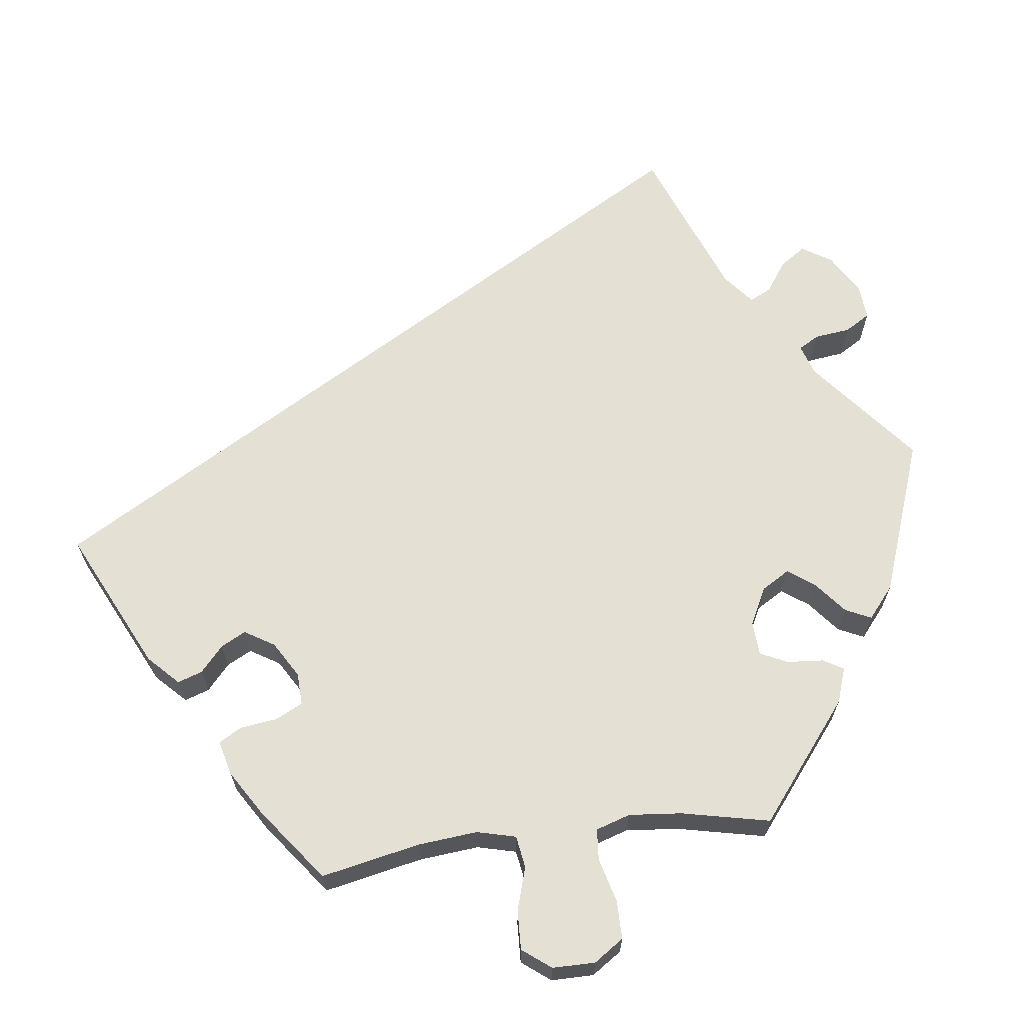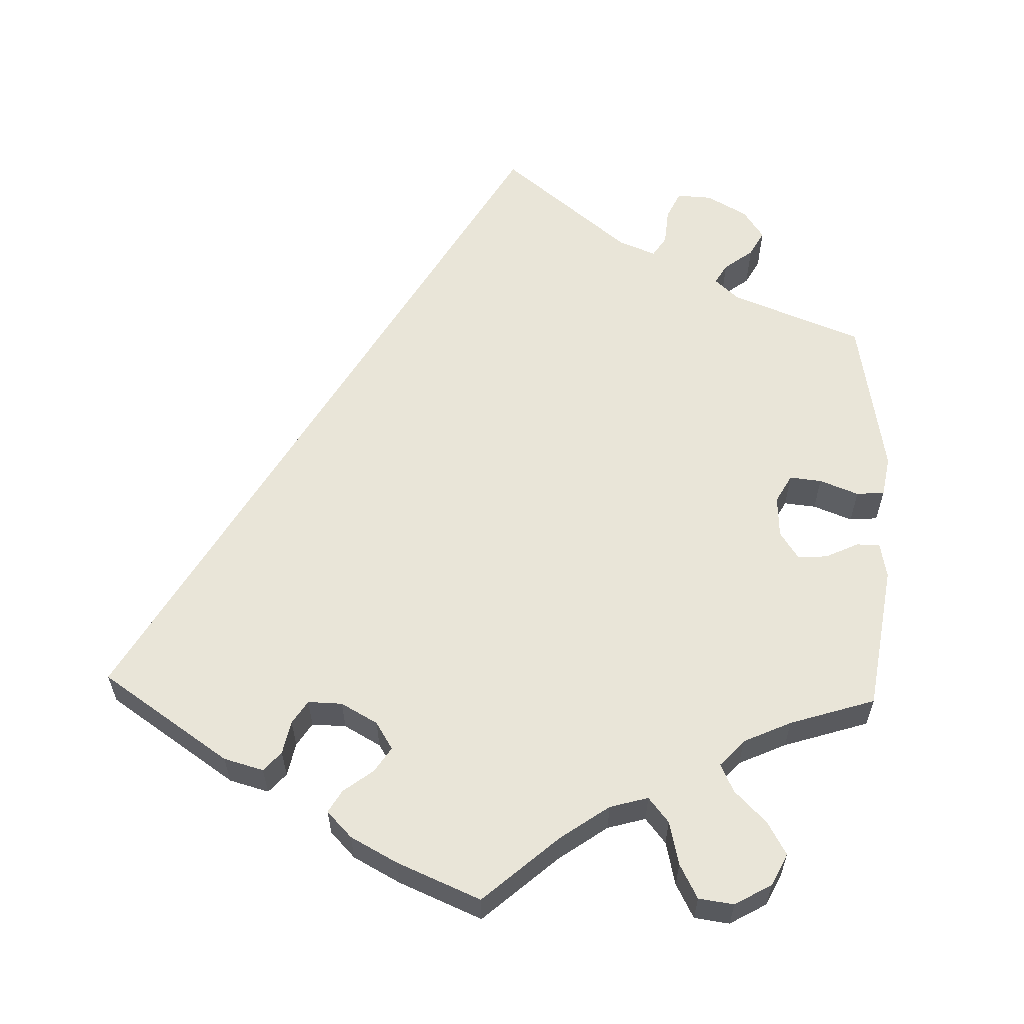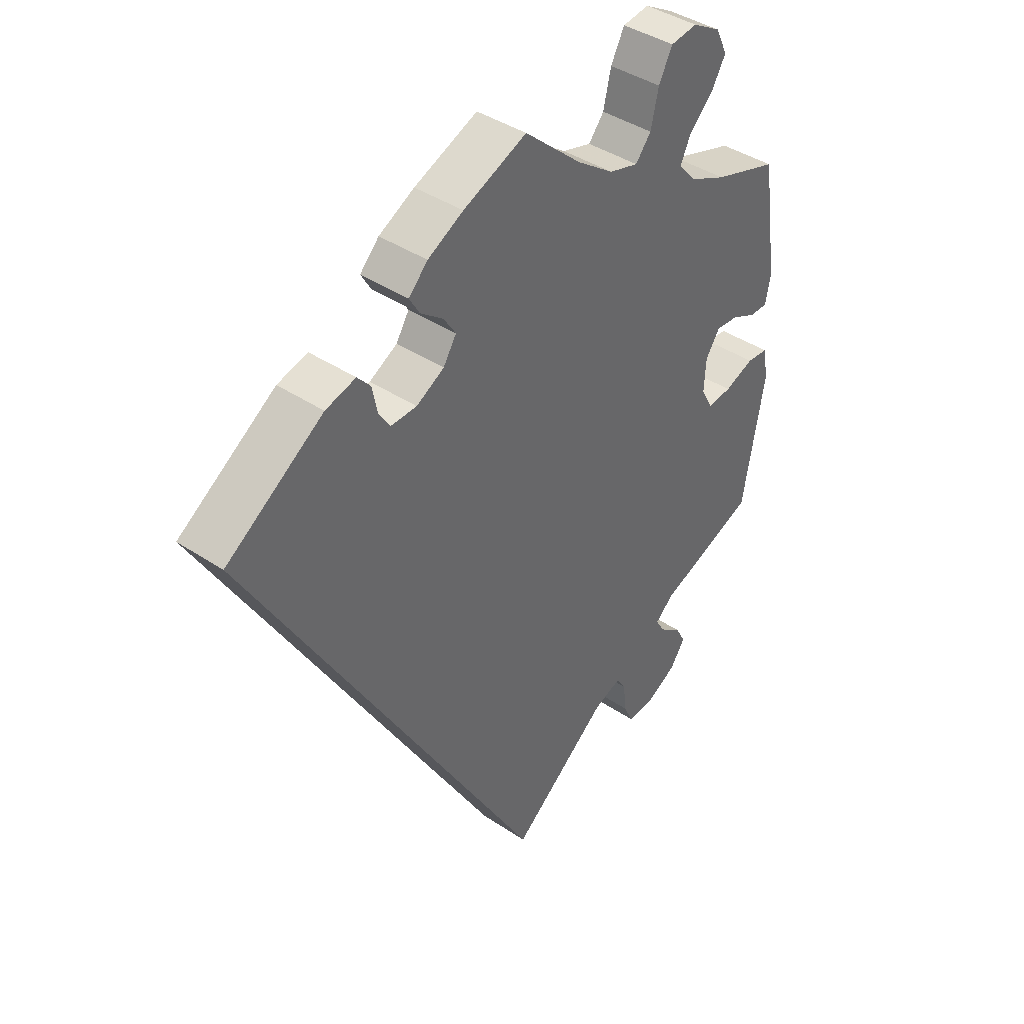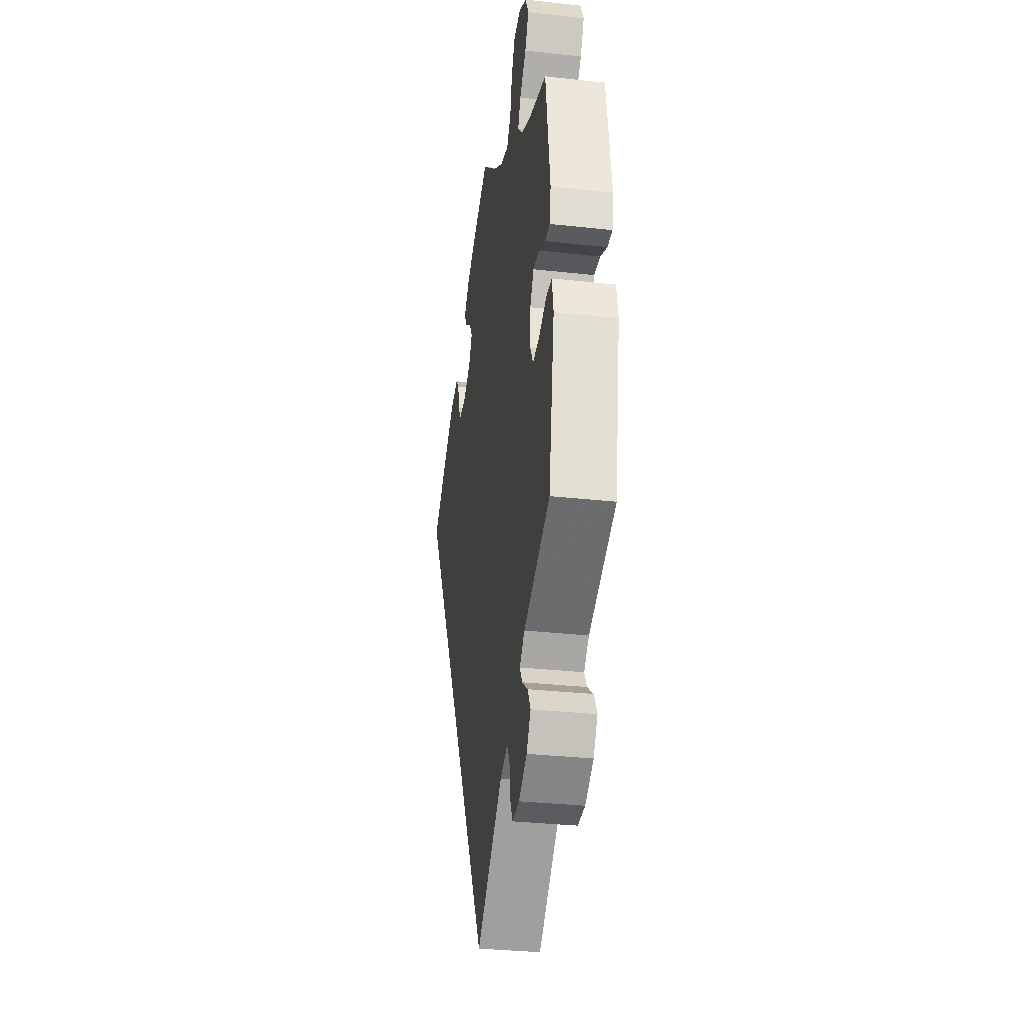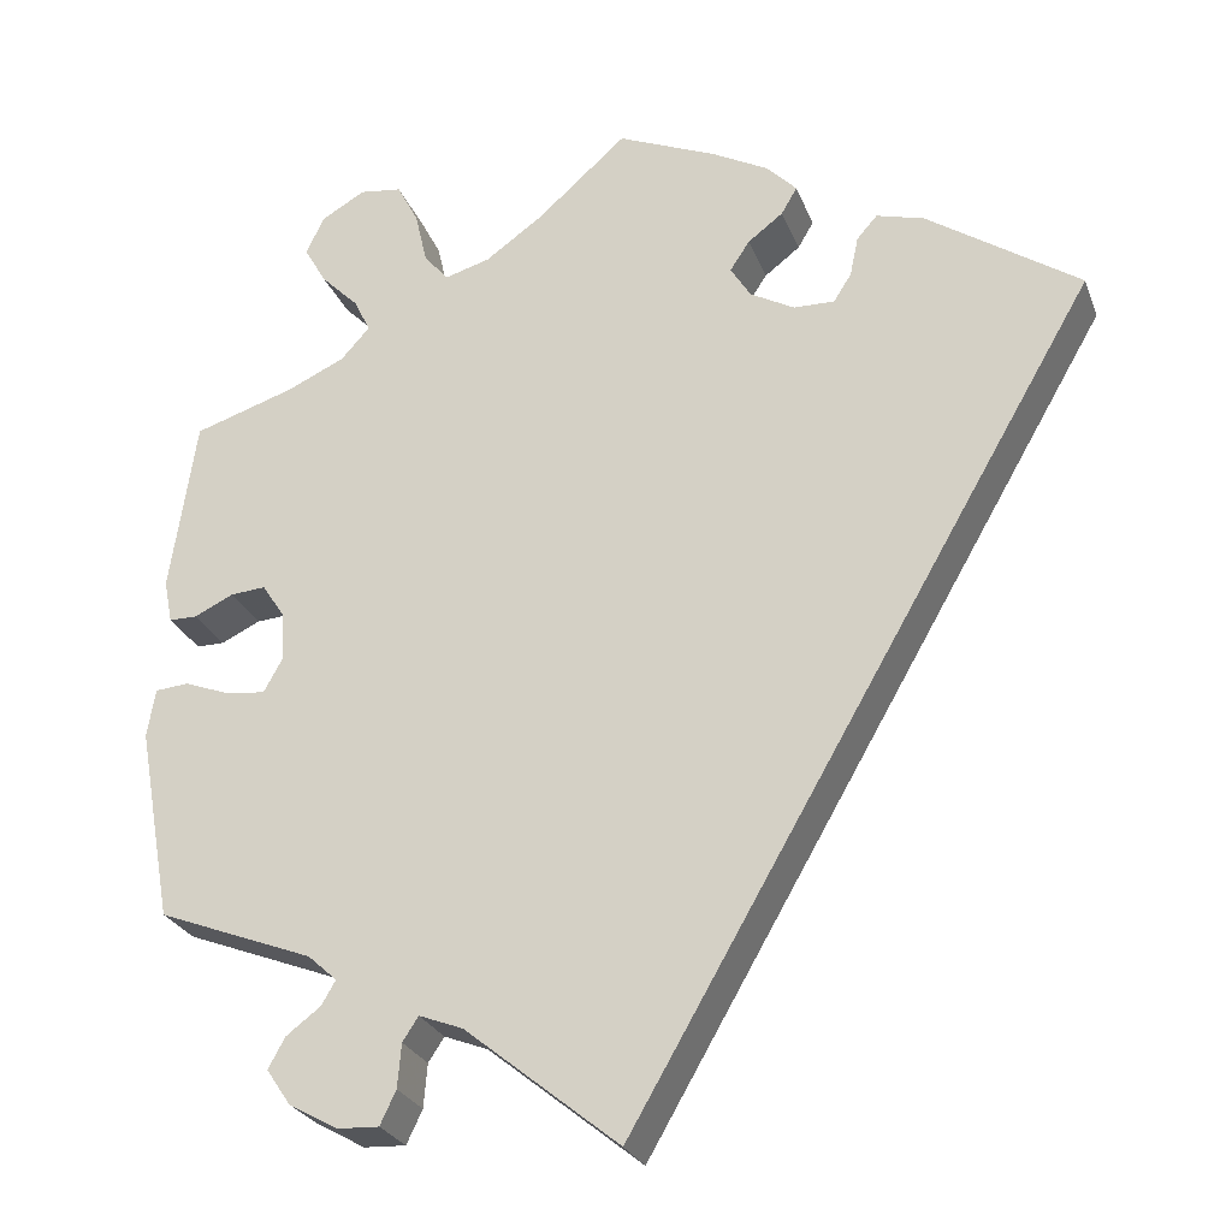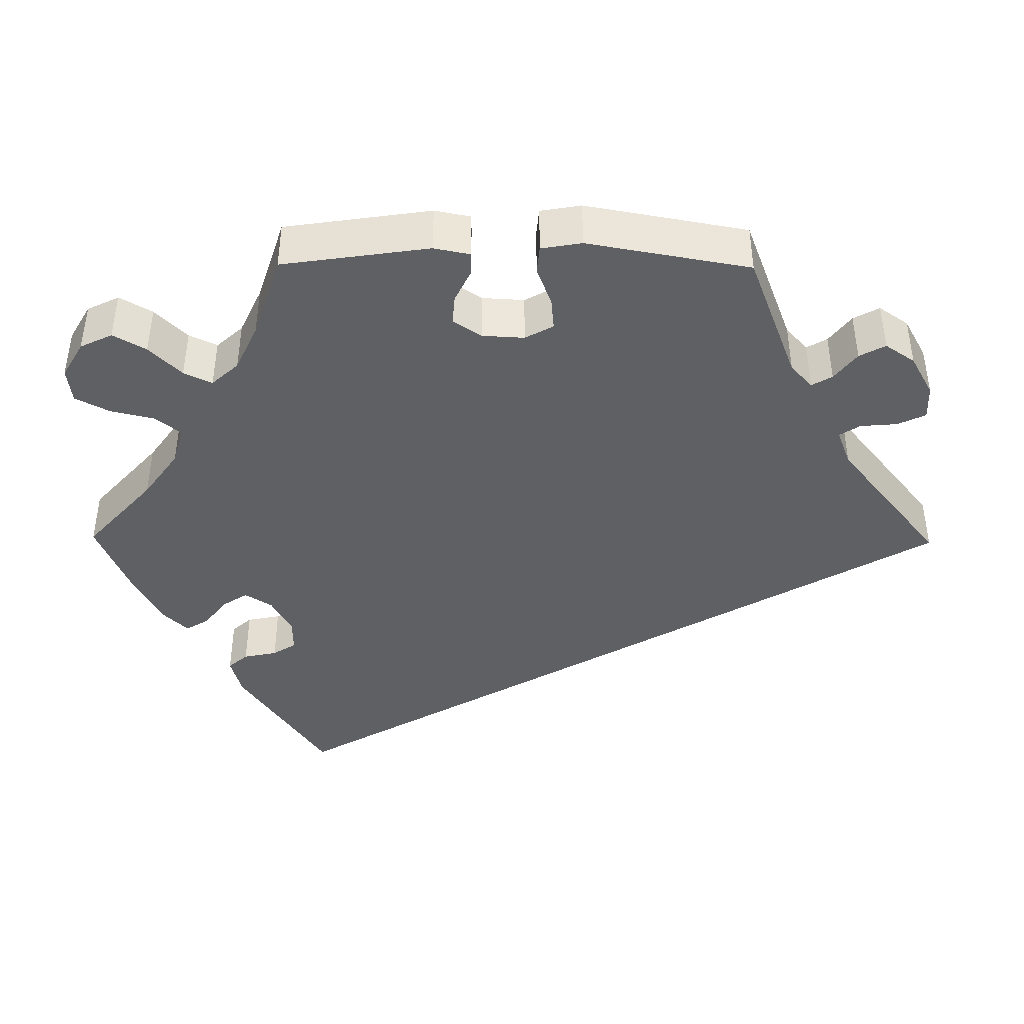
<metadata>
{"format":"obj","ext":"obj","renderer":"f3d","projection":"perspective","resolution":1024,"background":"white","views":[{"elev":65.3,"azim":22.8,"up":"+Y"},{"elev":59.7,"azim":2.0,"up":"+Y"},{"elev":41.0,"azim":-50.8,"up":"+Z"},{"elev":-32.5,"azim":81.3,"up":"+Z"},{"elev":-26.2,"azim":-161.9,"up":"+Z"},{"elev":-42.2,"azim":89.4,"up":"+Y"}]}
</metadata>
<code>
v 0.528 0.07 0.101
v 0.519 0.07 0.055
v 0.489 0.07 0.055
v 0.447 0.07 0.075
v 0.409 0.07 0.078
v 0.385 0.07 0.042
v 0.382 0.07 -0.012
v 0.402 0.07 -0.048
v 0.443 0.07 -0.044
v 0.493 0.07 -0.025
v 0.529 0.07 -0.028
v 0.538 0.07 -0.08
v 0.501 0.07 -0.288
v 0.334 0.07 -0.352
v 0.303 0.07 -0.38
v 0.318 0.07 -0.406
v 0.355 0.07 -0.434
v 0.373 0.07 -0.467
v 0.347 0.07 -0.505
v 0.295 0.07 -0.534
v 0.25 0.07 -0.536
v 0.233 0.07 -0.5
v 0.229 0.07 -0.453
v 0.212 0.07 -0.427
v 0.165 0.07 -0.445
v 0 0.07 -0.578
v -0.501 0.07 0.289
v -0.337 0.07 0.4
v -0.286 0.07 0.414
v -0.264 0.07 0.389
v -0.255 0.07 0.346
v -0.236 0.07 0.316
v -0.192 0.07 0.317
v -0.145 0.07 0.343
v -0.123 0.07 0.378
v -0.144 0.07 0.41
v -0.182 0.07 0.439
v -0.199 0.07 0.468
v -0.167 0.07 0.501
v -0.107 0.07 0.533
v 0 0.07 0.578
v 0.096 0.07 0.493
v 0.158 0.07 0.449
v 0.207 0.07 0.435
v 0.233 0.07 0.467
v 0.246 0.07 0.523
v 0.269 0.07 0.567
v 0.314 0.07 0.573
v 0.361 0.07 0.546
v 0.381 0.07 0.505
v 0.357 0.07 0.463
v 0.316 0.07 0.422
v 0.299 0.07 0.386
v 0.33 0.07 0.352
v 0.391 0.07 0.324
v 0.5 0.07 0.289
v 0.528 0 0.101
v 0.519 0 0.055
v 0.489 0 0.055
v 0.447 0 0.075
v 0.409 0 0.078
v 0.385 0 0.042
v 0.382 0 -0.012
v 0.402 0 -0.048
v 0.443 0 -0.044
v 0.493 0 -0.025
v 0.529 0 -0.028
v 0.538 0 -0.08
v 0.501 0 -0.288
v 0.334 0 -0.352
v 0.303 0 -0.38
v 0.318 0 -0.406
v 0.355 0 -0.434
v 0.373 0 -0.467
v 0.347 0 -0.505
v 0.295 0 -0.534
v 0.25 0 -0.536
v 0.233 0 -0.5
v 0.229 0 -0.453
v 0.212 0 -0.427
v 0.165 0 -0.445
v 0 0 -0.578
v -0.501 0 0.289
v -0.337 0 0.4
v -0.286 0 0.414
v -0.264 0 0.389
v -0.255 0 0.346
v -0.236 0 0.316
v -0.192 0 0.317
v -0.145 0 0.343
v -0.123 0 0.378
v -0.144 0 0.41
v -0.182 0 0.439
v -0.199 0 0.468
v -0.167 0 0.501
v -0.107 0 0.533
v 0 0 0.578
v 0.096 0 0.493
v 0.158 0 0.449
v 0.207 0 0.435
v 0.233 0 0.467
v 0.246 0 0.523
v 0.269 0 0.567
v 0.314 0 0.573
v 0.361 0 0.546
v 0.381 0 0.505
v 0.357 0 0.463
v 0.316 0 0.422
v 0.299 0 0.386
v 0.33 0 0.352
v 0.391 0 0.324
v 0.5 0 0.289
f 55 56 1 2
f 54 55 2 3
f 53 54 3 4
f 49 50 51 52
f 49 52 53
f 48 49 53
f 45 46 47 48
f 45 48 53
f 44 45 53 4
f 39 40 41 42
f 39 42 43
f 36 37 38 39
f 35 36 39 43
f 34 35 43 44
f 28 29 30 31
f 28 31 32
f 25 26 27 28
f 24 25 28 32
f 23 24 32 33
f 21 22 23
f 20 21 23
f 16 17 18 19
f 15 16 19 20
f 11 12 13 14
f 9 10 11 14
f 8 9 14 15
f 7 8 15
f 6 7 15
f 34 44 4 5
f 33 34 5 6
f 15 20 23 33
f 6 15 33
f 58 57 112 111
f 59 58 111 110
f 60 59 110 109
f 108 107 106 105
f 109 108 105
f 109 105 104
f 104 103 102 101
f 109 104 101
f 60 109 101 100
f 98 97 96 95
f 99 98 95
f 95 94 93 92
f 99 95 92 91
f 100 99 91 90
f 87 86 85 84
f 88 87 84
f 84 83 82 81
f 88 84 81 80
f 89 88 80 79
f 79 78 77
f 79 77 76
f 75 74 73 72
f 76 75 72 71
f 70 69 68 67
f 70 67 66 65
f 71 70 65 64
f 71 64 63
f 71 63 62
f 61 60 100 90
f 62 61 90 89
f 89 79 76 71
f 89 71 62
f 1 57 58 2
f 2 58 59 3
f 3 59 60 4
f 4 60 61 5
f 5 61 62 6
f 6 62 63 7
f 7 63 64 8
f 8 64 65 9
f 9 65 66 10
f 10 66 67 11
f 11 67 68 12
f 12 68 69 13
f 13 69 70 14
f 14 70 71 15
f 15 71 72 16
f 16 72 73 17
f 17 73 74 18
f 18 74 75 19
f 19 75 76 20
f 20 76 77 21
f 21 77 78 22
f 22 78 79 23
f 23 79 80 24
f 24 80 81 25
f 25 81 82 26
f 26 82 83 27
f 27 83 84 28
f 28 84 85 29
f 29 85 86 30
f 30 86 87 31
f 31 87 88 32
f 32 88 89 33
f 33 89 90 34
f 34 90 91 35
f 35 91 92 36
f 36 92 93 37
f 37 93 94 38
f 38 94 95 39
f 39 95 96 40
f 40 96 97 41
f 41 97 98 42
f 42 98 99 43
f 43 99 100 44
f 44 100 101 45
f 45 101 102 46
f 46 102 103 47
f 47 103 104 48
f 48 104 105 49
f 49 105 106 50
f 50 106 107 51
f 51 107 108 52
f 52 108 109 53
f 53 109 110 54
f 54 110 111 55
f 55 111 112 56
f 56 112 57 1

</code>
